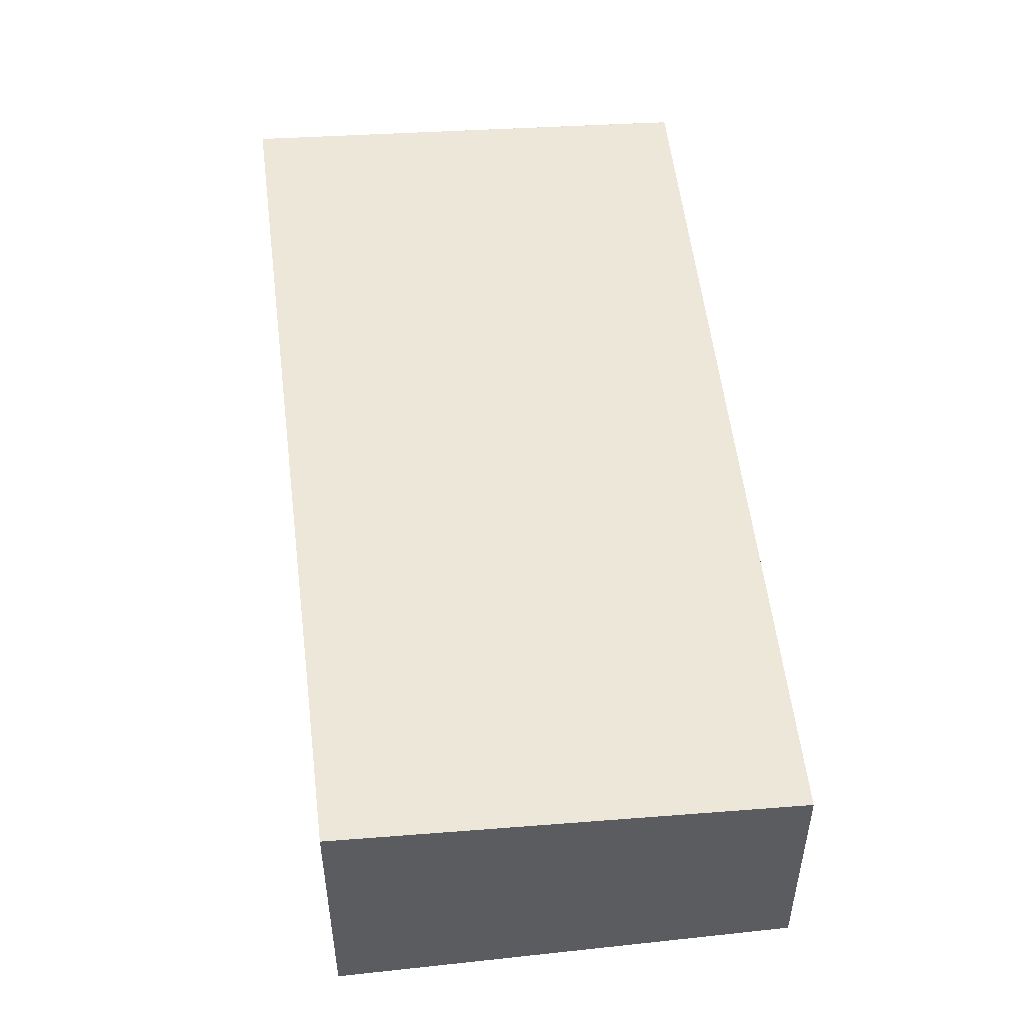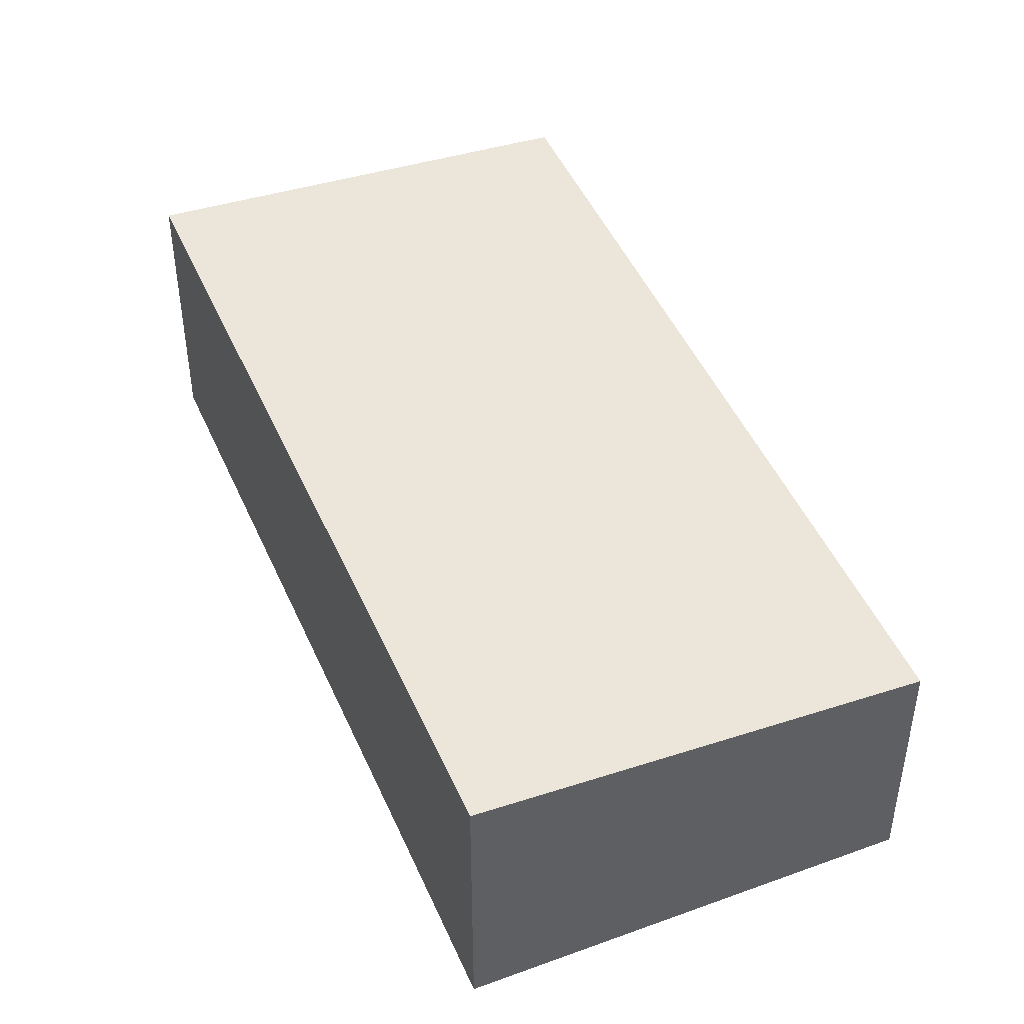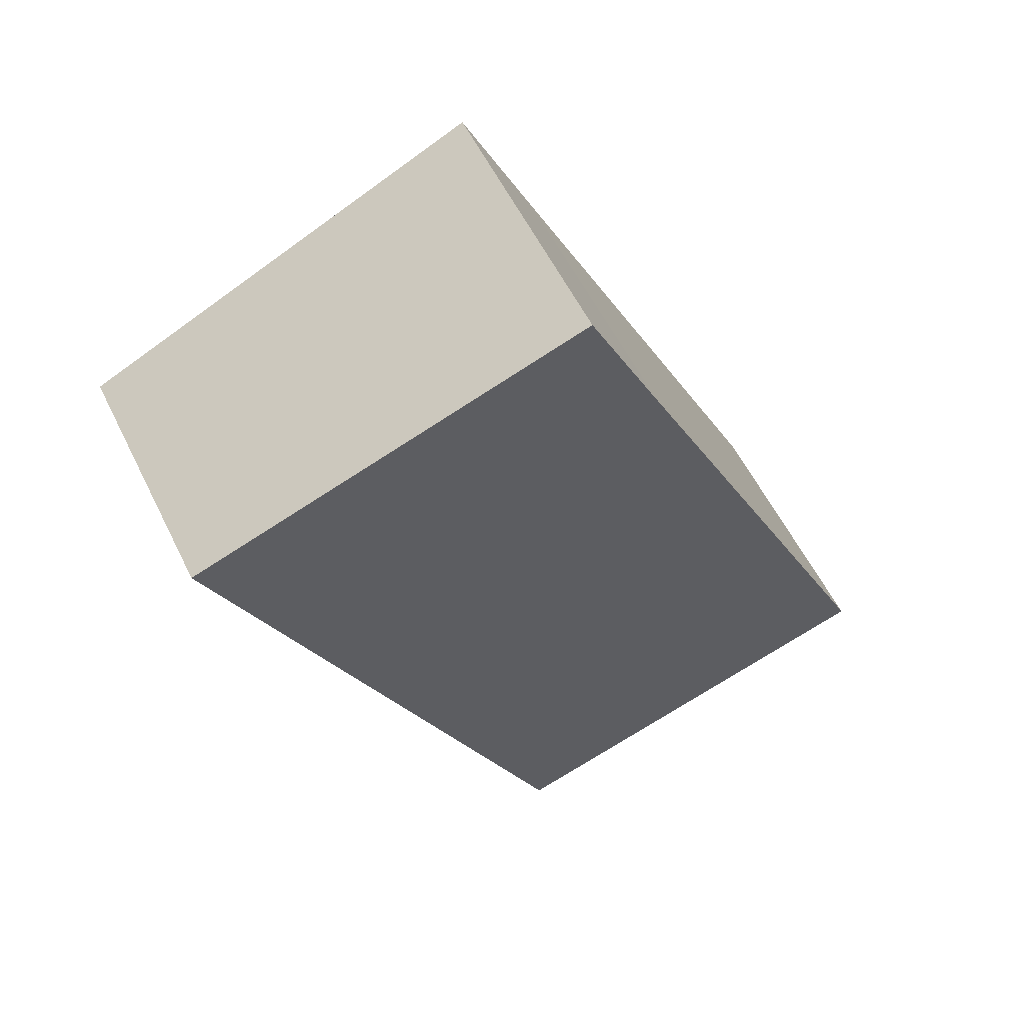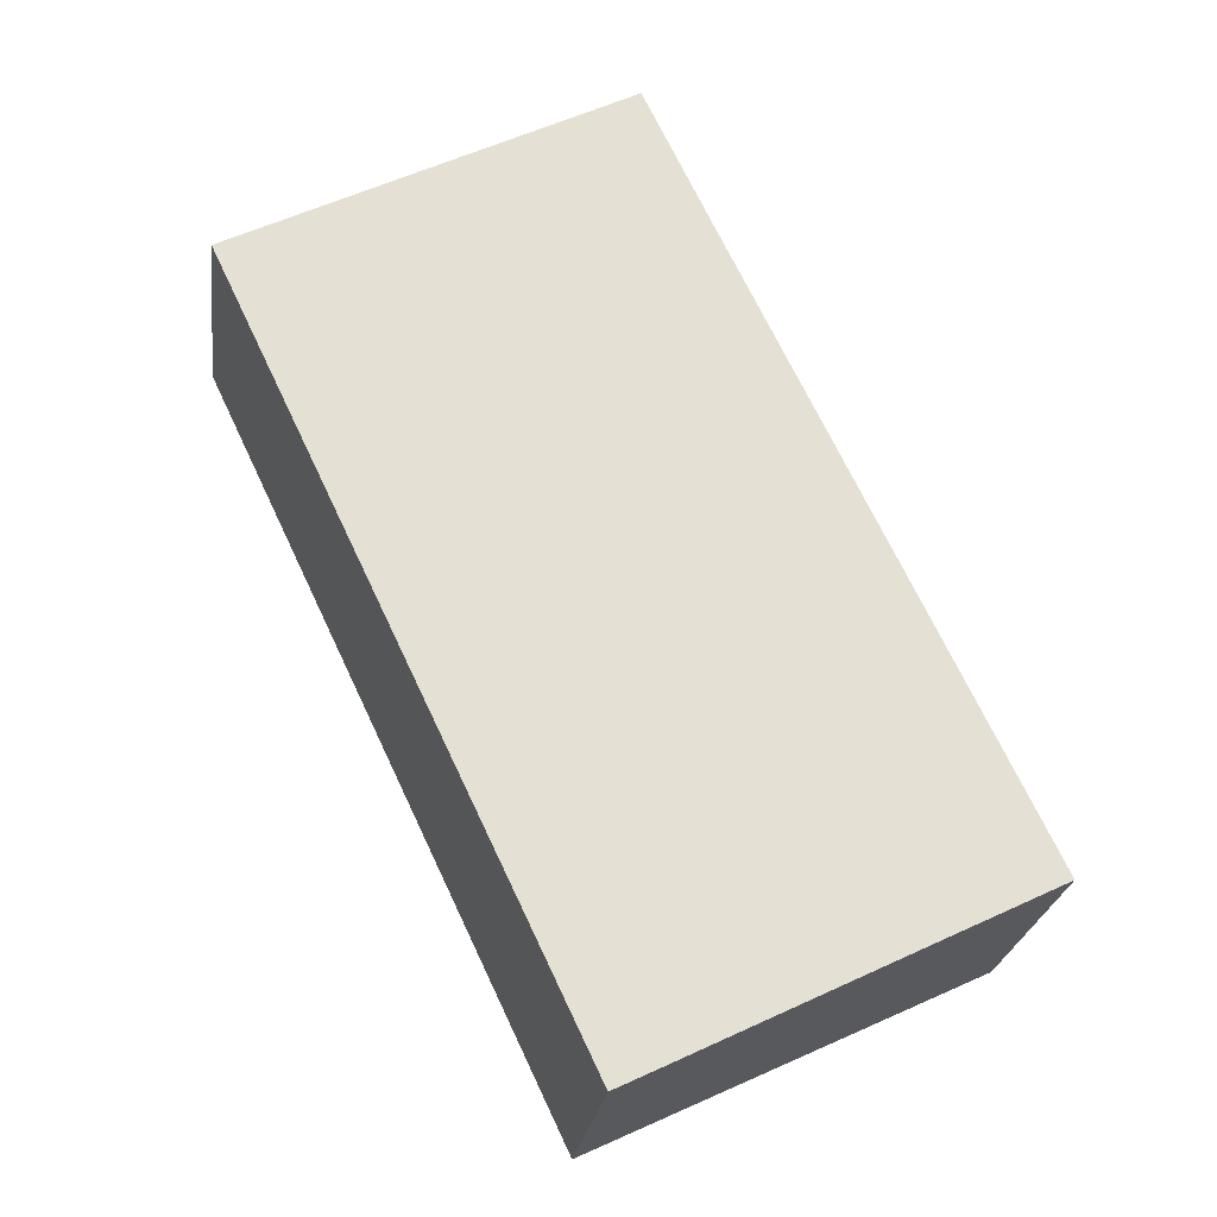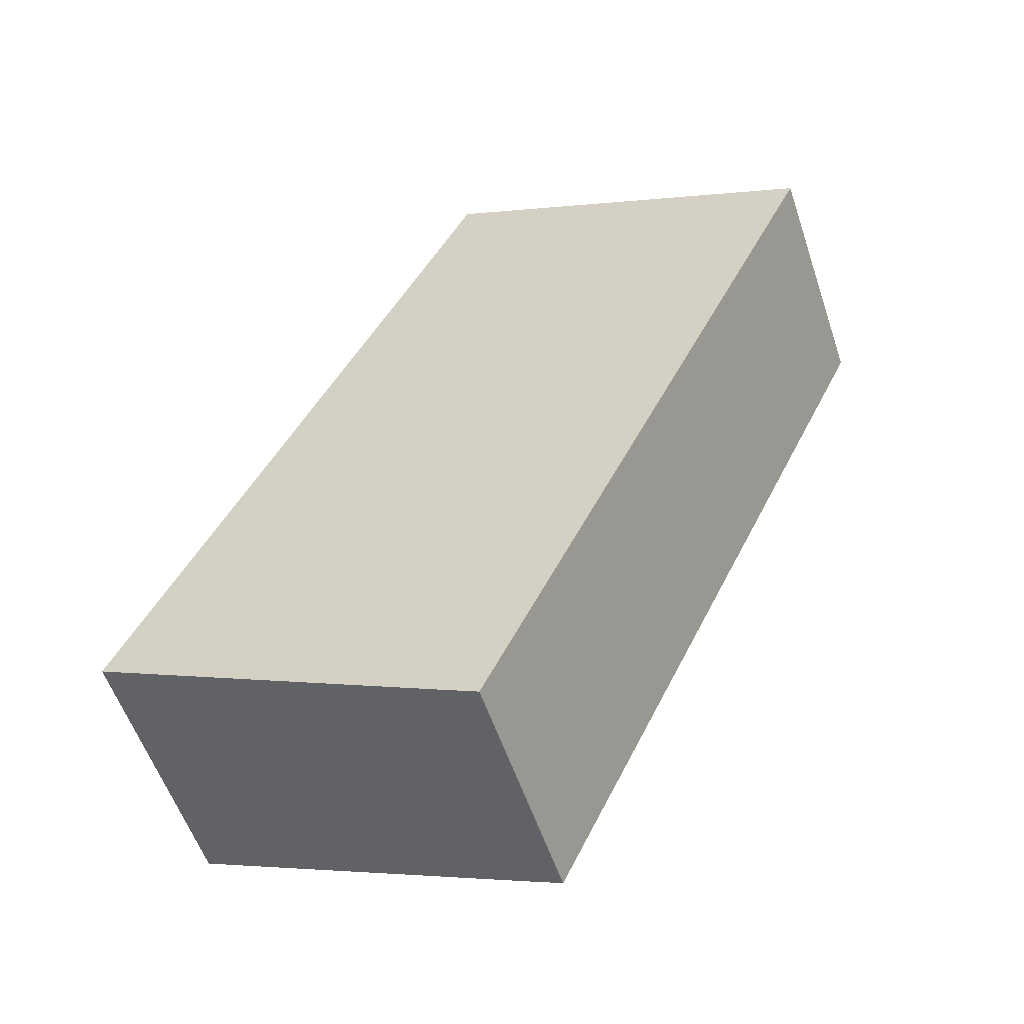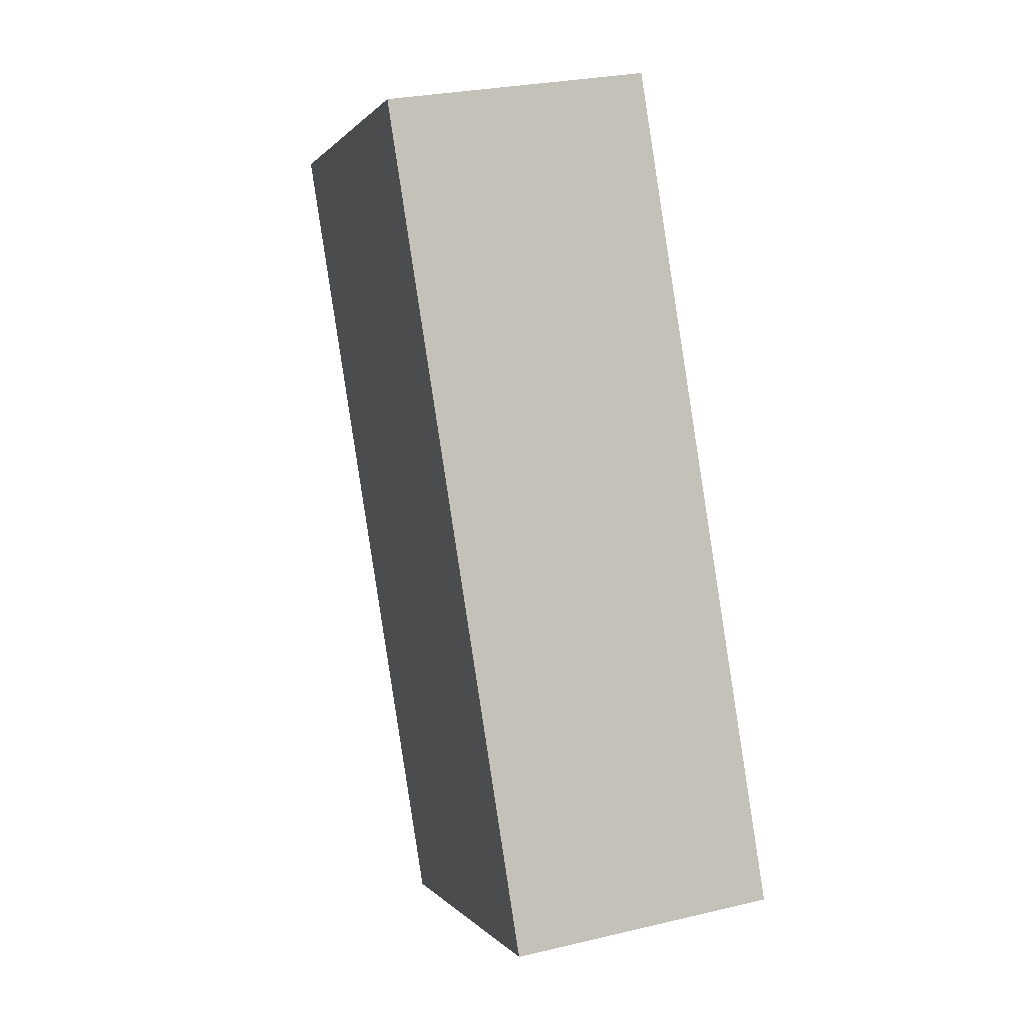
<metadata>
{"format":"obj","ext":"obj","renderer":"f3d","projection":"perspective","resolution":1024,"background":"white","views":[{"elev":53.9,"azim":18.6,"up":"+Y"},{"elev":46.7,"azim":2.6,"up":"+Y"},{"elev":56.9,"azim":154.0,"up":"+Z"},{"elev":-24.7,"azim":172.4,"up":"+Z"},{"elev":-56.0,"azim":18.5,"up":"+Z"},{"elev":26.6,"azim":-110.5,"up":"+Z"}]}
</metadata>
<code>
v  8.116 2.587 6.235
v  3.123 2.874 6.551
v  3.914 2.874 8.223
v  0.449 2.874 0.942
v  4.215 2.585 -2.011
v  0 2.874 1.76e-16
v  3.843 2.611 -1.835
v  3.914 -5.035e-16 8.223
v  8.116 -3.818e-16 6.235
v  4.215 1.231e-16 -2.011
v  0 0 0
v  3.843 1.124e-16 -1.835
v  0.449 -5.768e-17 0.942
v  3.123 -4.011e-16 6.551
g defaultobject
f 1 2 3
f 2 1 4
f 4 1 5
f 4 5 6
f 6 5 7
f 8 1 3
f 1 8 9
f 9 5 1
f 5 9 10
f 10 7 5
f 7 10 6
f 6 10 11
f 11 10 12
f 11 4 6
f 4 11 2
f 2 11 13
f 2 13 14
f 2 14 3
f 3 14 8
f 9 12 10
f 12 9 11
f 11 9 13
f 13 9 14
f 14 9 8

</code>
